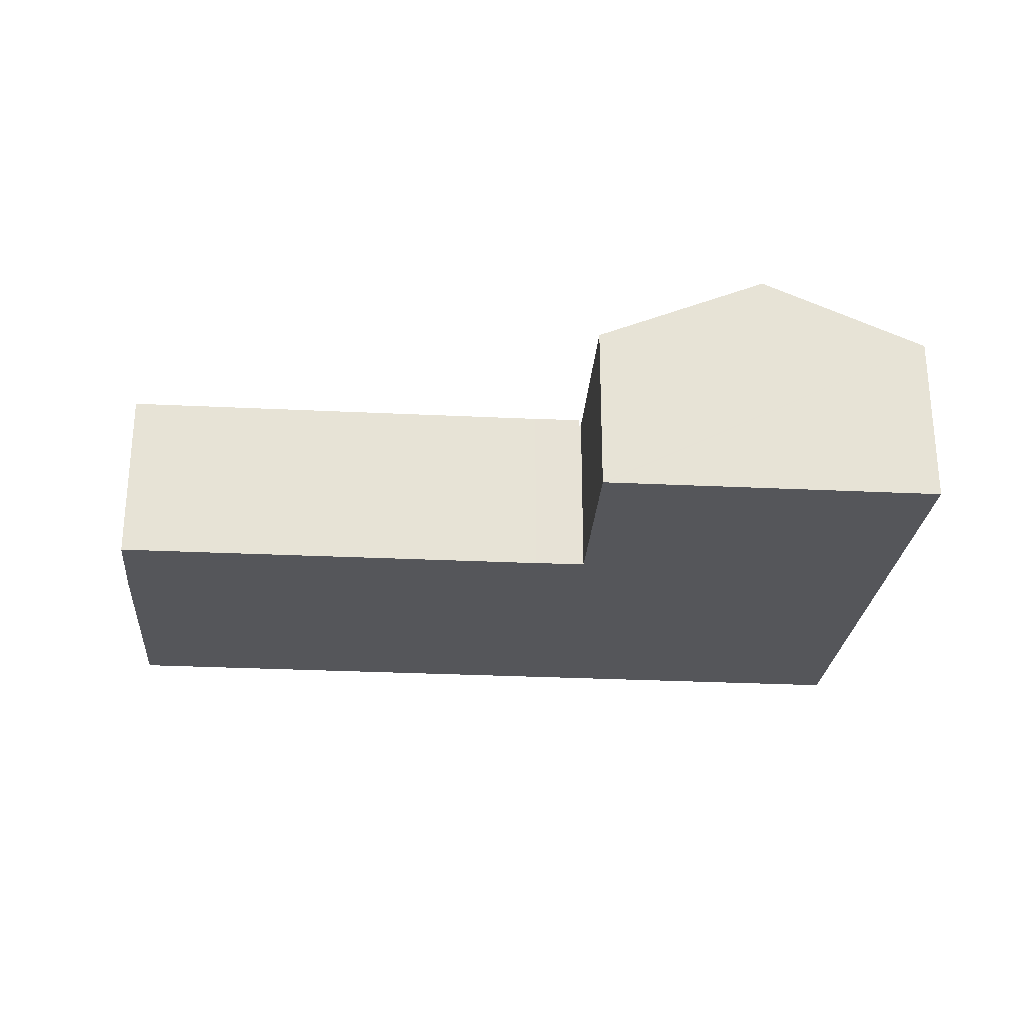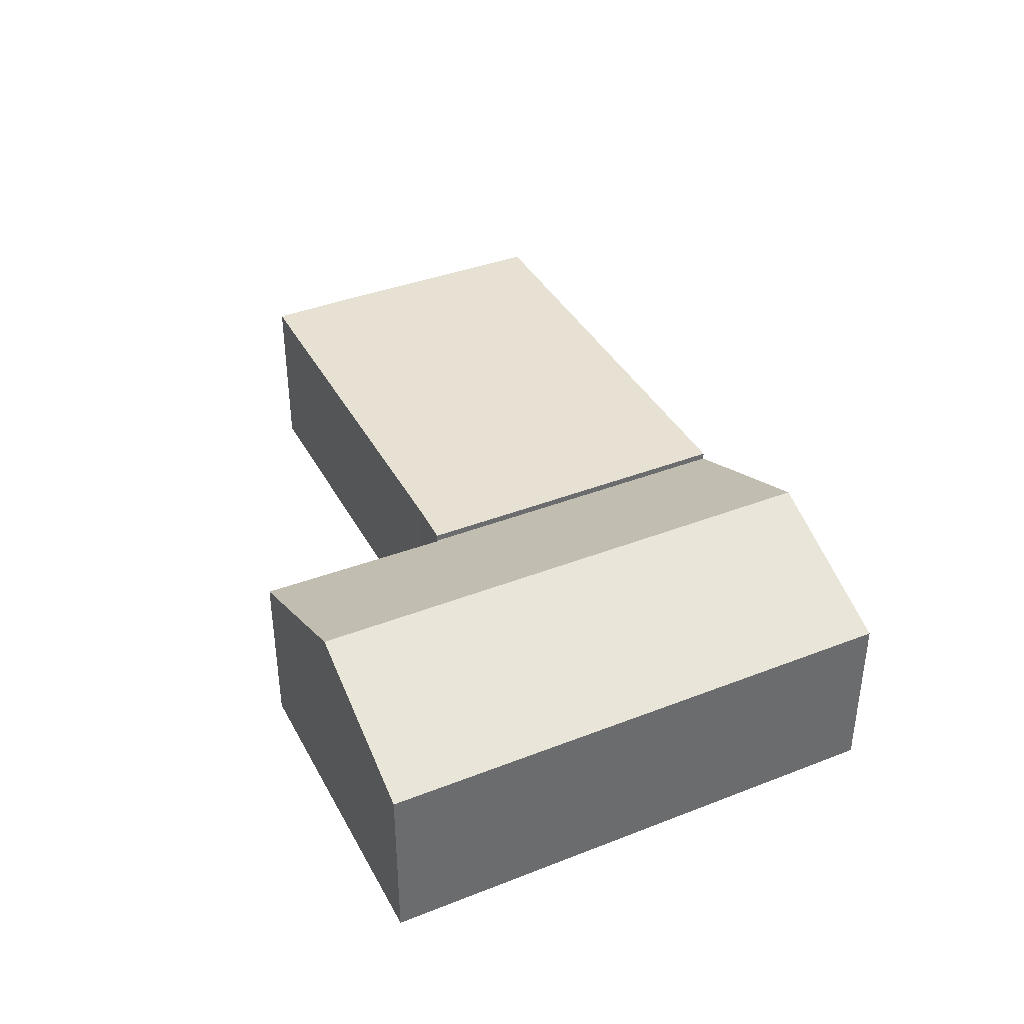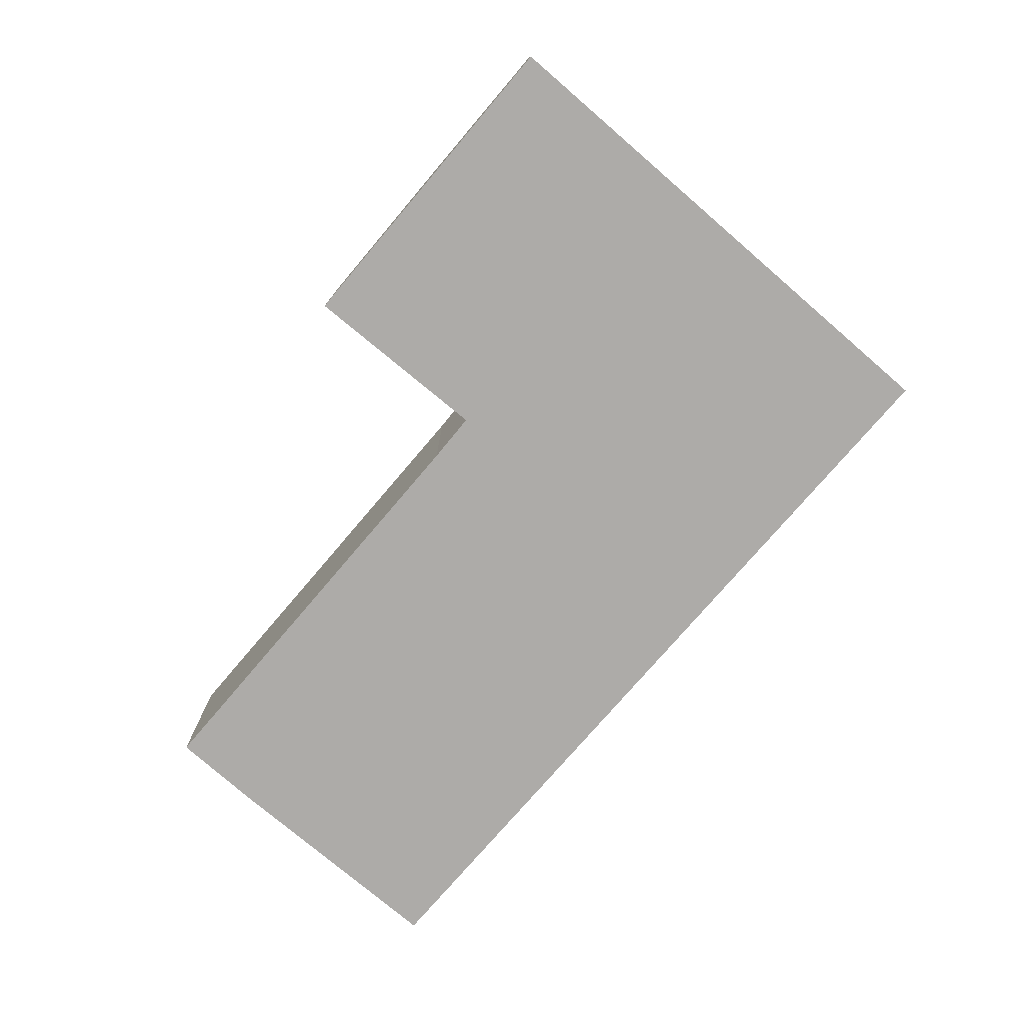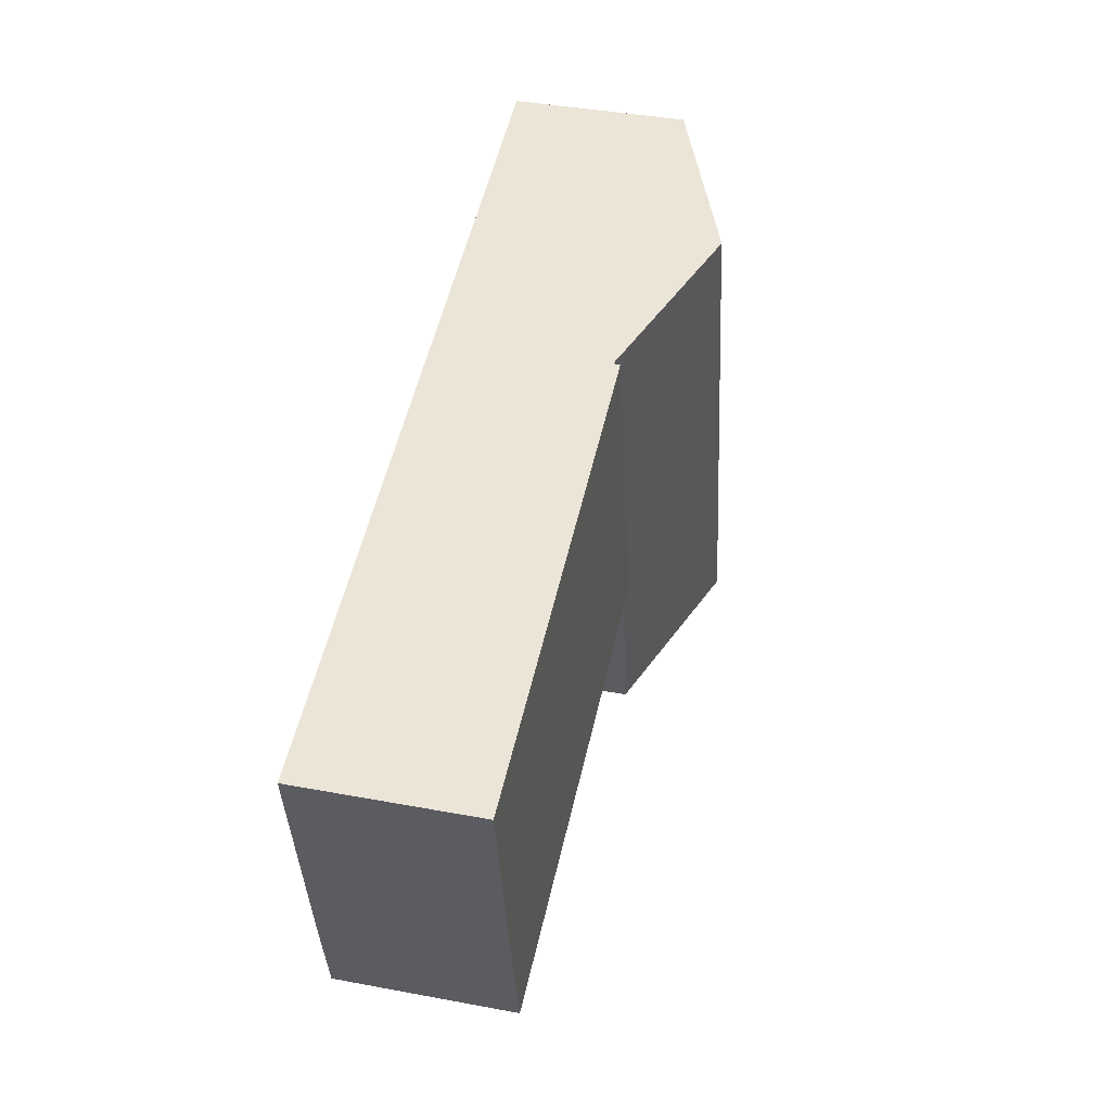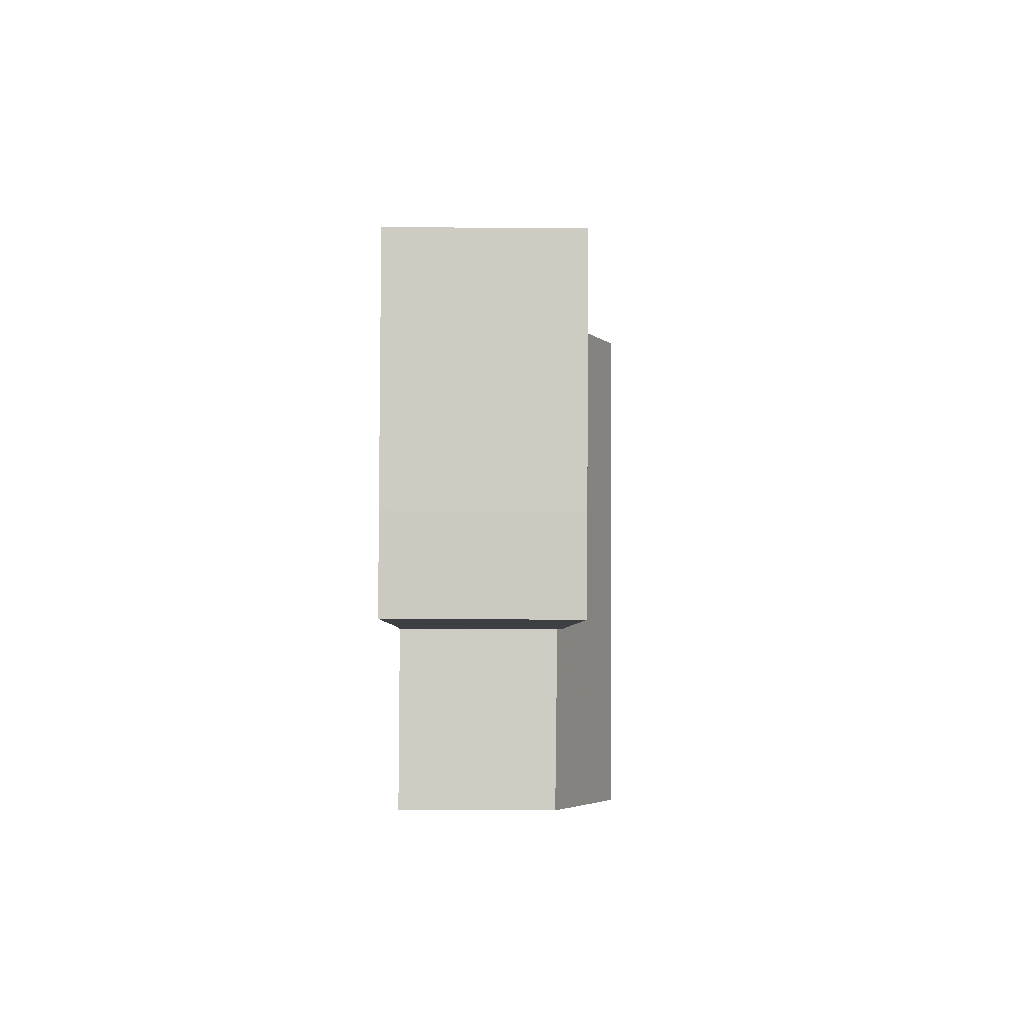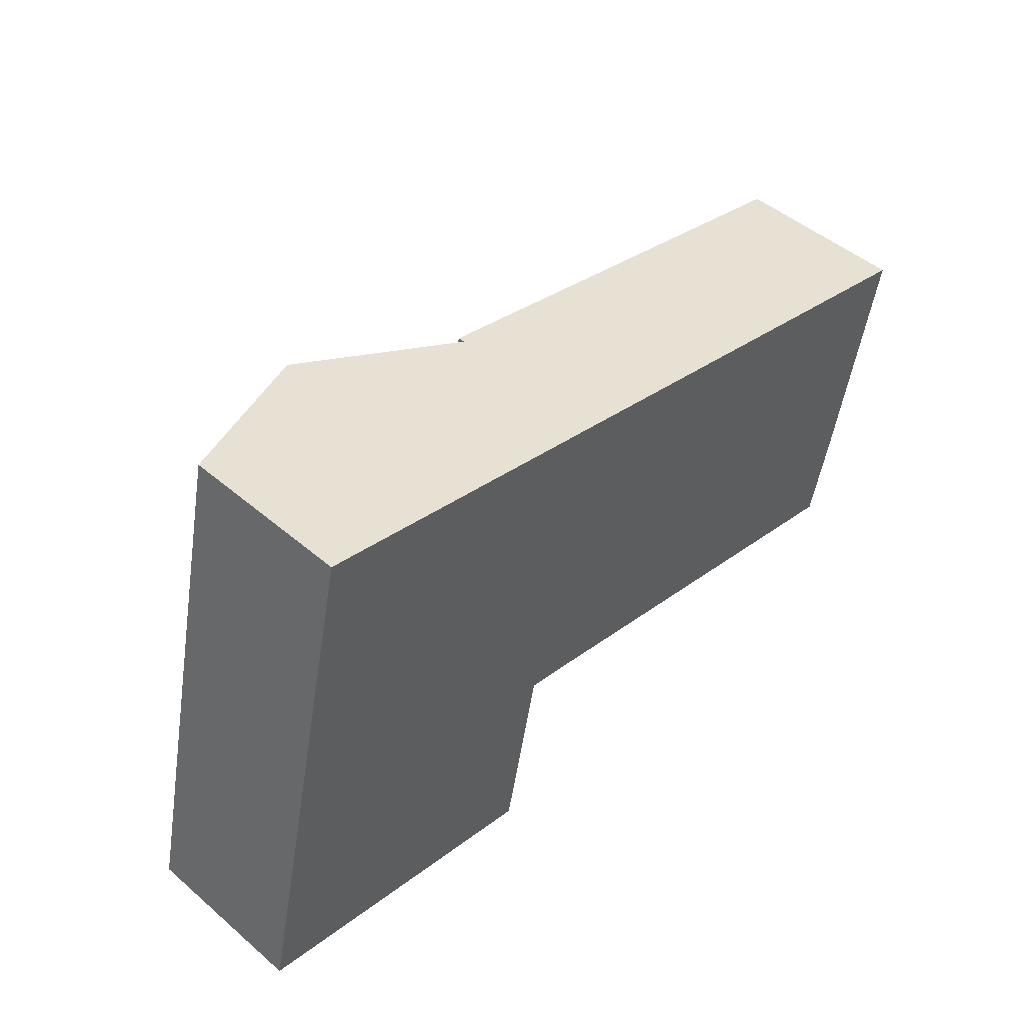
<metadata>
{"format":"obj","ext":"obj","renderer":"f3d","projection":"perspective","resolution":1024,"background":"white","views":[{"elev":-26.1,"azim":-172.3,"up":"+Y"},{"elev":38.7,"azim":-103.6,"up":"+Y"},{"elev":-76.5,"azim":-118.2,"up":"+Y"},{"elev":40.0,"azim":103.0,"up":"+Z"},{"elev":-16.3,"azim":89.0,"up":"+Z"},{"elev":47.8,"azim":-46.2,"up":"+Z"}]}
</metadata>
<code>
v  4.863 5.713 3.63
v  2.785 4.088 12.43
v  6.644 5.713 11.57
v  1.005 4.088 4.481
v  3.863 5.713 -0.831
v  0 4.088 2.503e-16
v  8.838 4.047 2.84
v  10.6 4.047 10.7
v  8.798 4.063 2.848
v  7.824 4.047 -1.682
v  8.447 4.047 1.094
v  7.888 4.02 -1.696
v  8.781 4.063 2.765
v  2.785 -7.608e-16 12.43
v  1.005 -2.744e-16 4.481
v  0 0 0
v  6.644 -7.086e-16 11.57
v  10.6 -6.552e-16 10.7
v  8.838 -1.739e-16 2.84
v  8.798 -1.744e-16 2.848
v  8.447 -6.699e-17 1.094
v  7.888 1.039e-16 -1.696
v  8.781 -1.693e-16 2.765
v  7.824 1.03e-16 -1.682
v  3.863 5.088e-17 -0.831
v  20.76 4.211 2.526
v  10.6 4.211 10.7
v  21.98 4.211 8.189
v  20.25 4.211 0.401
v  9.994 4.211 2.614
v  8.838 4.211 2.84
v  21.98 -5.014e-16 8.189
v  20.76 -1.547e-16 2.526
v  20.25 -2.455e-17 0.401
v  9.994 -1.601e-16 2.614
g defaultobject
f 1 2 3
f 2 1 4
f 4 1 5
f 4 5 6
f 7 3 8
f 3 7 9
f 3 9 1
f 10 11 12
f 11 10 13
f 13 10 5
f 13 5 9
f 9 5 1
f 4 14 2
f 14 4 15
f 15 4 6
f 15 6 16
f 14 3 2
f 3 14 8
f 8 14 17
f 8 17 18
f 18 7 8
f 7 18 19
f 20 13 9
f 13 20 11
f 11 20 12
f 12 20 21
f 12 21 22
f 21 20 23
f 7 20 9
f 20 7 19
f 22 10 12
f 10 22 5
f 5 22 6
f 6 22 24
f 6 24 25
f 6 25 16
f 24 20 25
f 20 24 23
f 23 24 21
f 21 24 22
f 15 17 14
f 17 15 18
f 18 15 16
f 18 16 25
f 18 25 20
f 18 20 19
f 26 27 28
f 27 26 29
f 27 29 30
f 27 30 31
f 19 27 31
f 27 19 18
f 18 28 27
f 28 18 32
f 32 26 28
f 26 32 33
f 33 29 26
f 29 33 34
f 35 31 30
f 31 35 19
f 34 30 29
f 30 34 35
f 19 32 18
f 32 19 33
f 33 19 35
f 33 35 34

</code>
